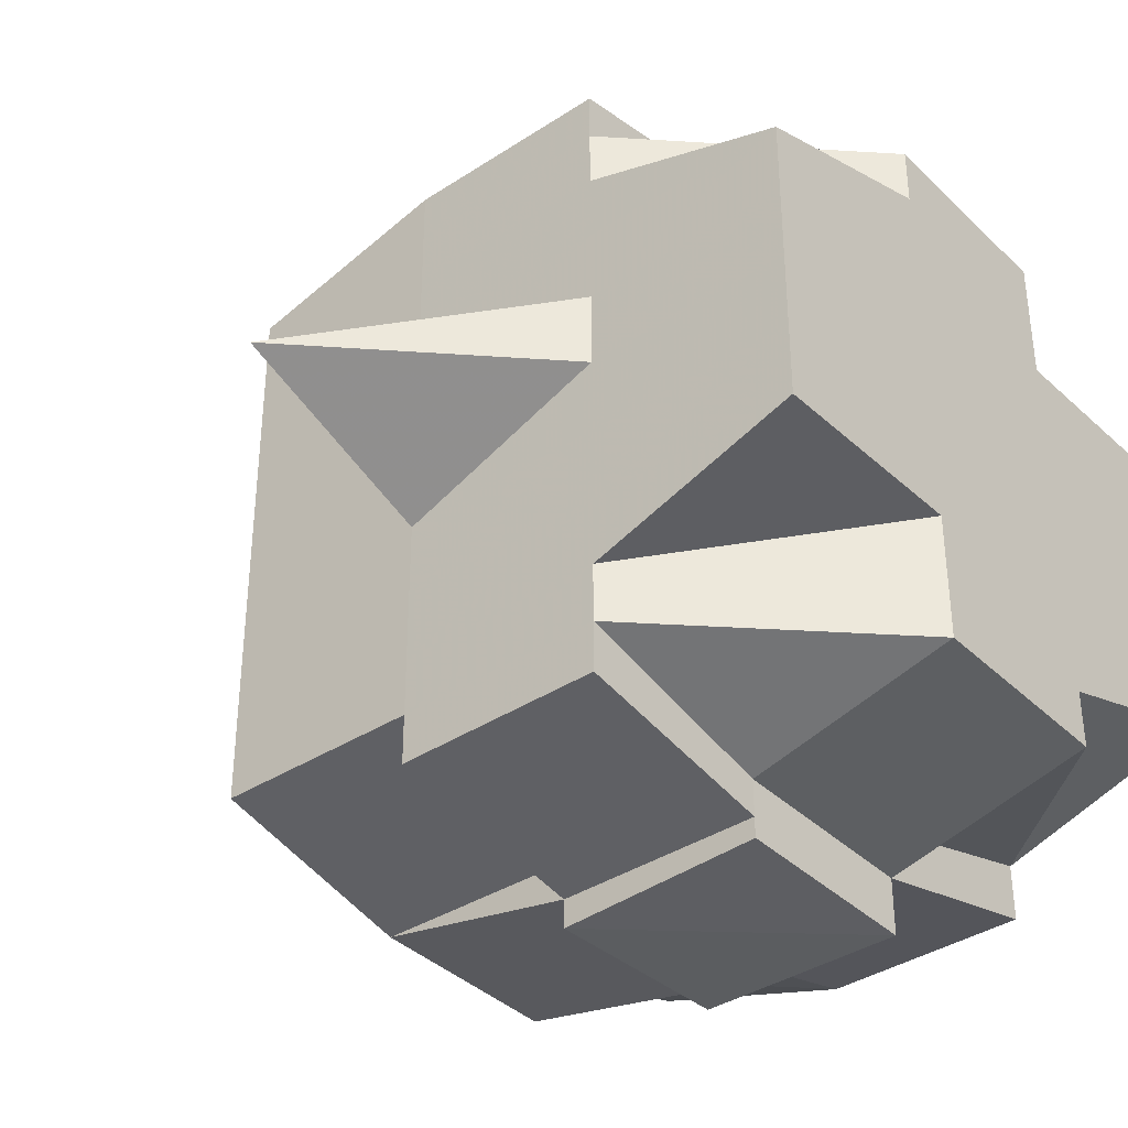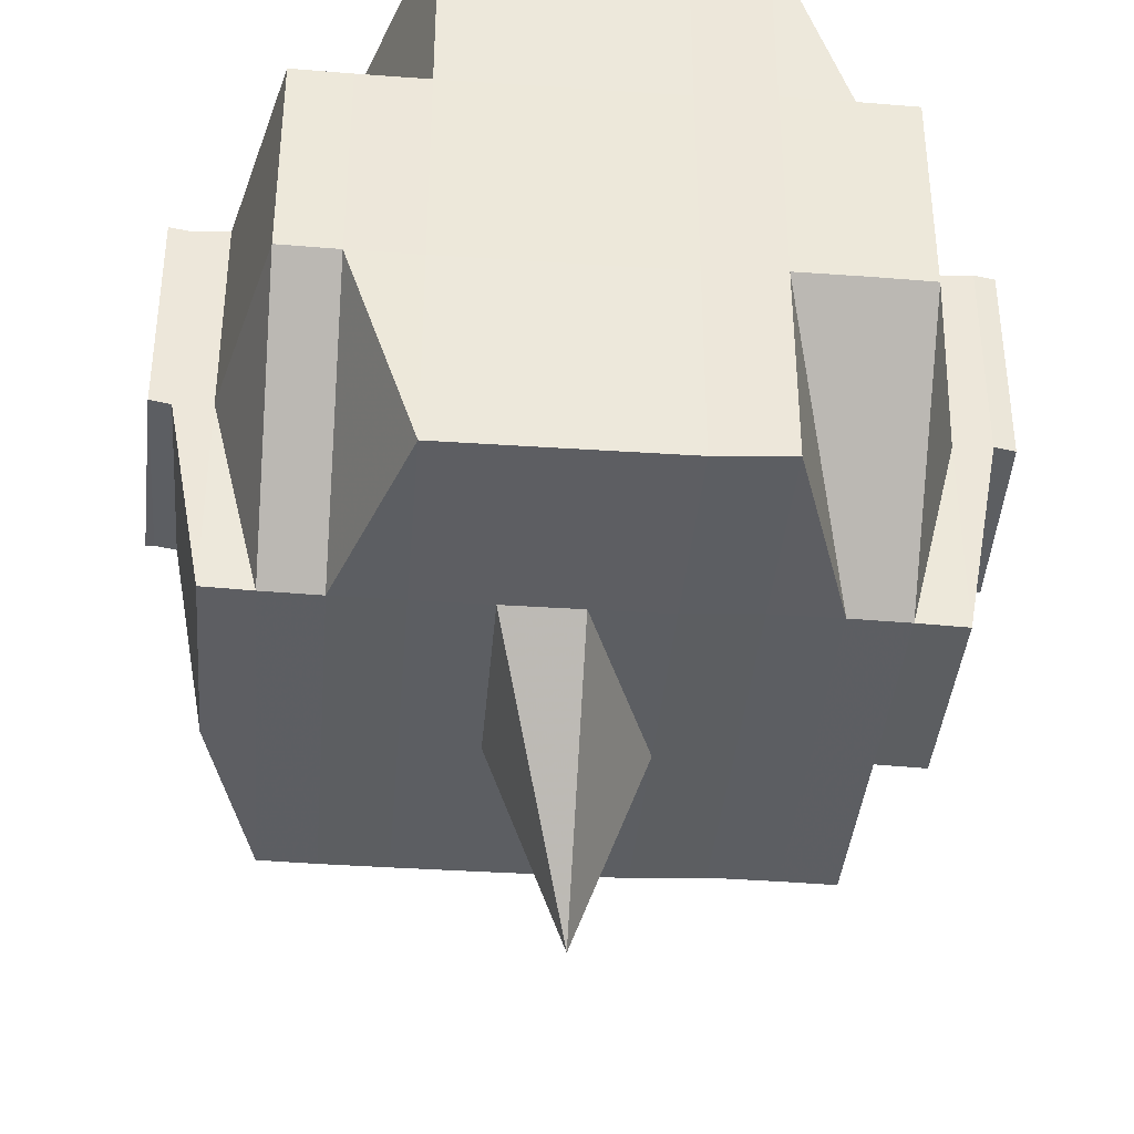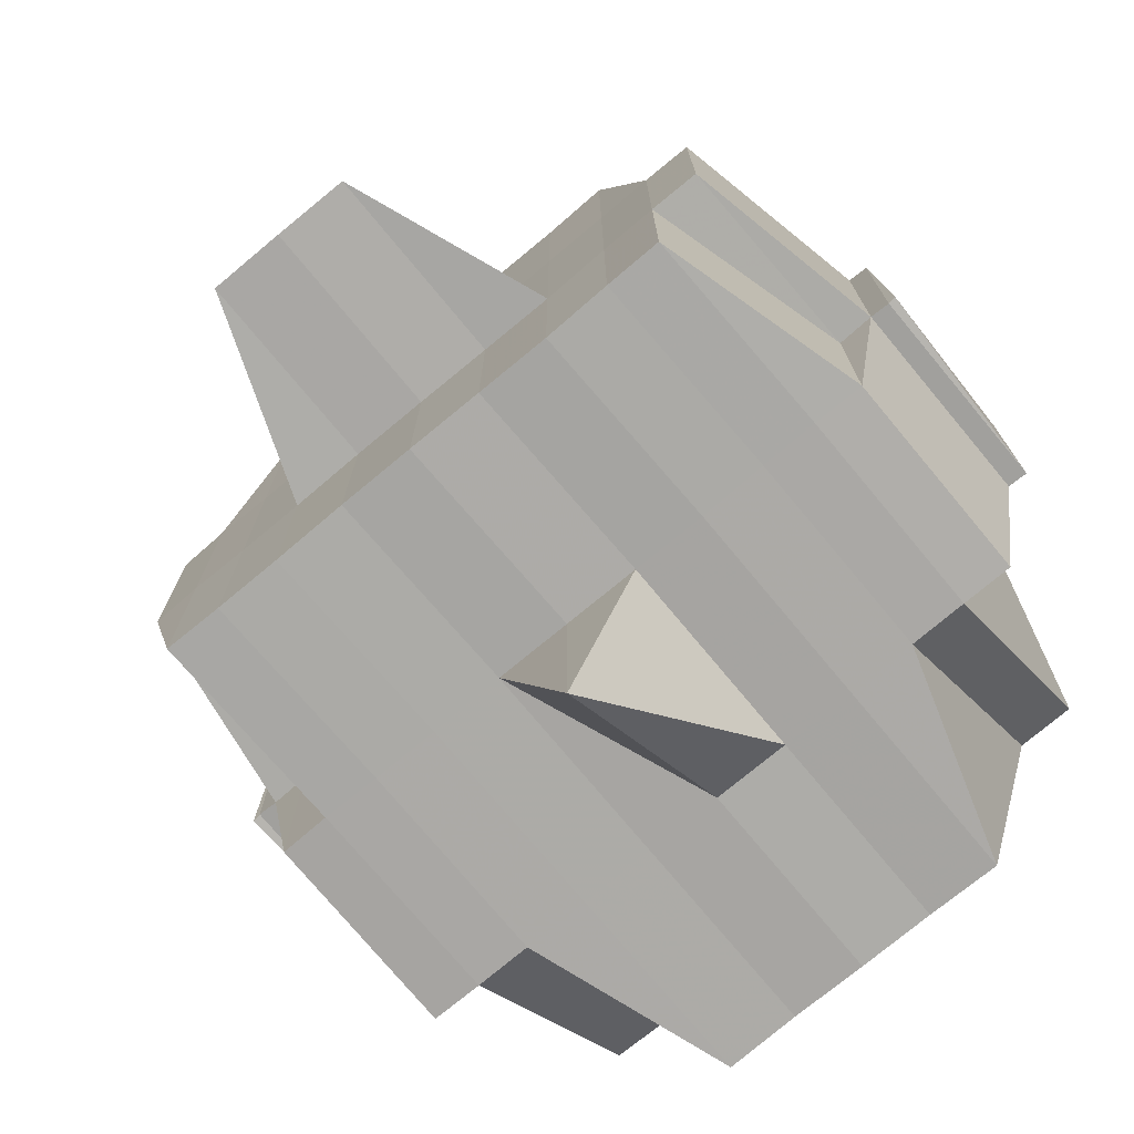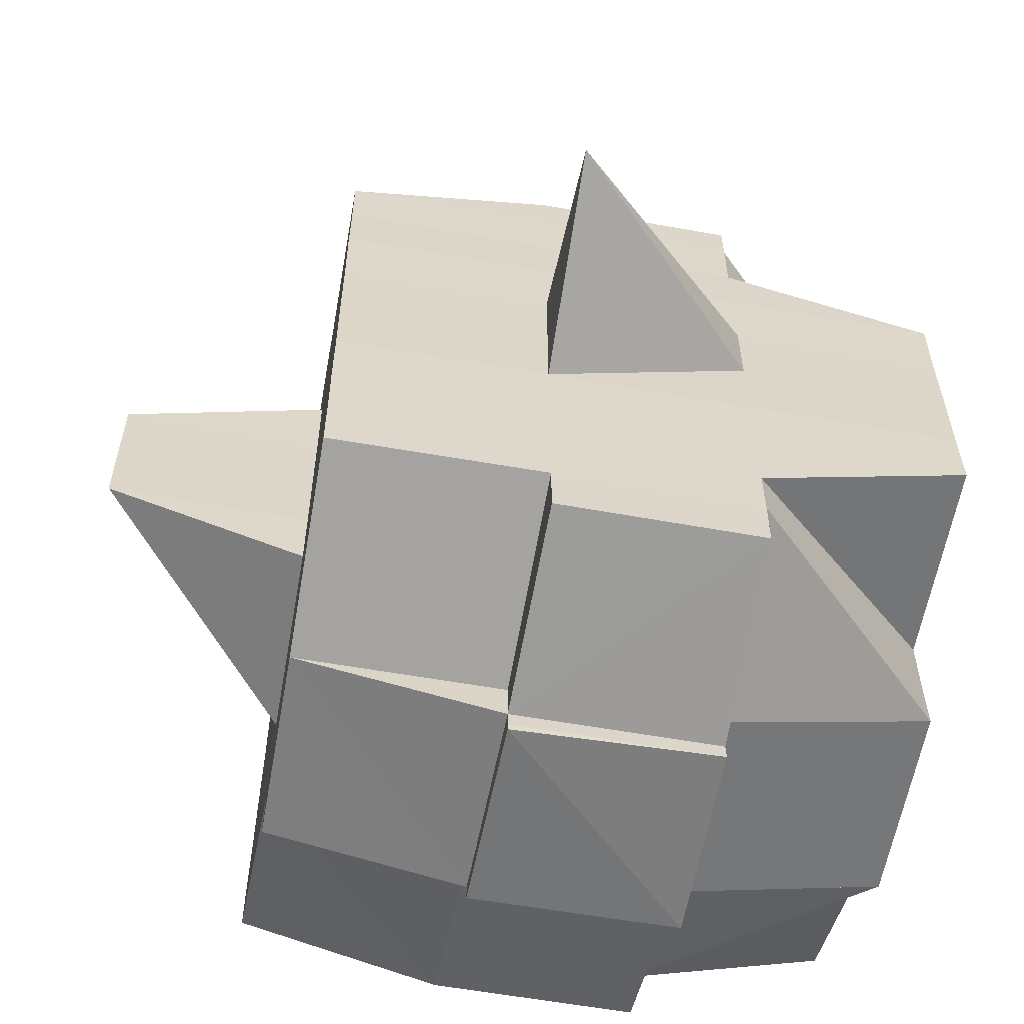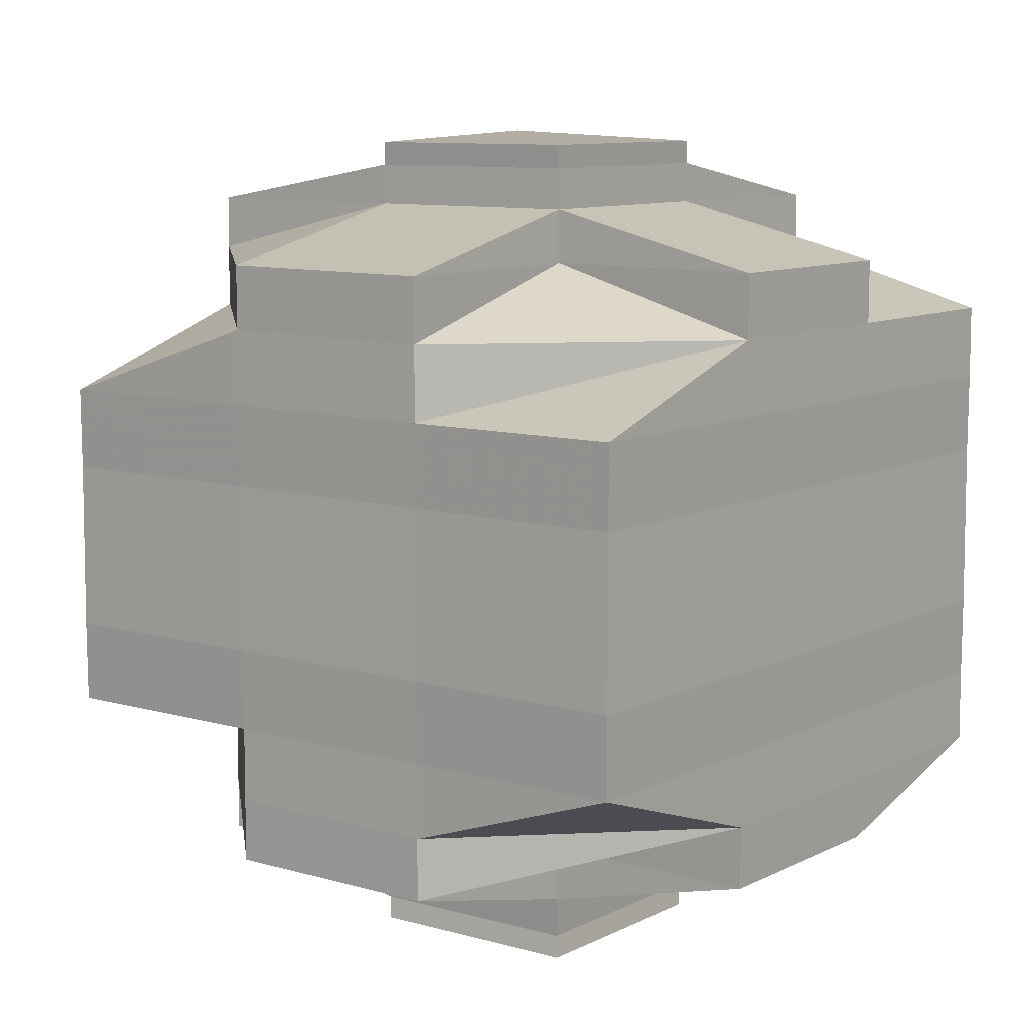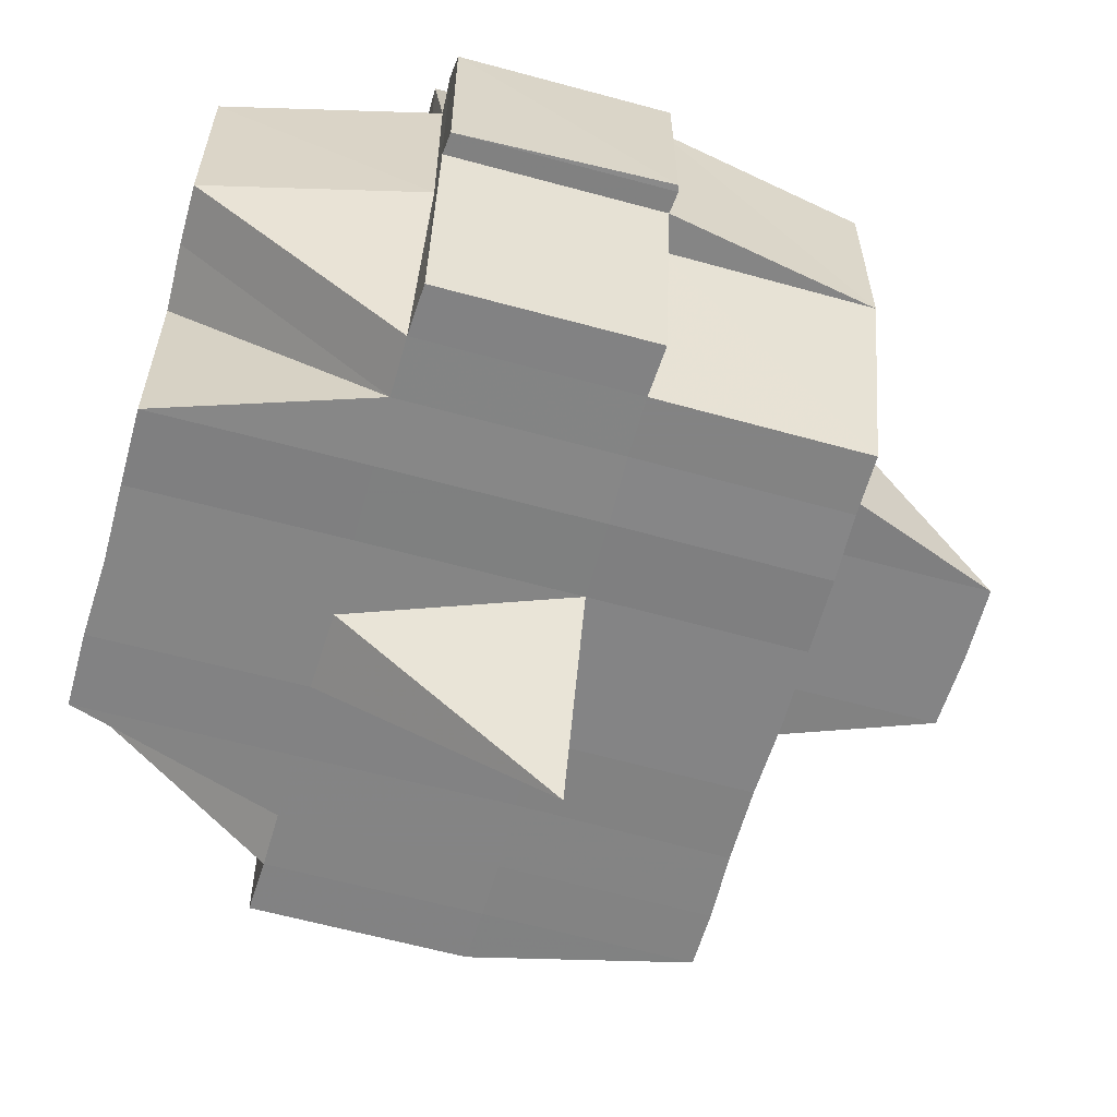
<metadata>
{"format":"obj","ext":"obj","renderer":"f3d","projection":"perspective","resolution":1024,"background":"white","views":[{"elev":-37.3,"azim":40.1,"up":"+Z"},{"elev":-38.1,"azim":85.2,"up":"+Y"},{"elev":-75.3,"azim":-50.0,"up":"+Y"},{"elev":-59.4,"azim":-10.5,"up":"+Z"},{"elev":9.2,"azim":127.5,"up":"+Z"},{"elev":-61.3,"azim":164.4,"up":"+Y"}]}
</metadata>
<code>
o 5219
v 2226 1913 14.58
v 2226 1913 14.58
v 2226 1913 14.58
v 2226 1913 14.58
v 2226 1913 14.58
v 2226 1913 14.58
v 2226 1913 14.58
v 2226 1913 14.58
v 2226 1913 14.58
v 2226 1913 14.57
v 2226 1913 14.58
v 2226 1913 14.58
v 2226 1913 14.58
v 2226 1913 14.58
v 2226 1913 14.58
v 2226 1913 14.58
v 2226 1913 14.58
v 2226 1913 14.58
v 2226 1913 14.58
v 2226 1913 14.58
v 2226 1913 14.58
v 2226 1913 14.58
v 2226 1913 14.57
v 2226 1913 14.57
v 2226 1913 14.58
v 2226 1913 14.58
v 2226 1913 14.57
v 2226 1913 14.57
v 2226 1913 14.57
v 2226 1913 14.57
v 2226 1913 14.57
v 2226 1913 14.57
v 2226 1913 14.57
v 2226 1913 14.58
v 2226 1913 14.58
v 2226 1913 14.57
v 2226 1913 14.58
v 2226 1913 14.58
v 2226 1913 14.57
v 2226 1913 14.57
v 2226 1913 14.57
v 2226 1913 14.57
v 2226 1913 14.56
v 2226 1913 14.57
v 2226 1913 14.57
v 2226 1913 14.57
v 2226 1913 14.56
v 2226 1913 14.56
v 2226 1913 14.56
v 2226 1913 14.56
v 2226 1913 14.56
v 2226 1913 14.57
v 2226 1913 14.56
v 2226 1913 14.56
v 2226 1913 14.56
v 2226 1913 14.55
v 2226 1913 14.56
v 2226 1913 14.56
v 2226 1913 14.56
v 2226 1913 14.56
v 2226 1913 14.56
v 2226 1913 14.56
v 2226 1913 14.56
v 2226 1913 14.56
v 2226 1913 14.55
v 2226 1913 14.55
v 2226 1913 14.55
v 2226 1913 14.55
v 2226 1913 14.56
v 2226 1913 14.55
v 2226 1913 14.55
v 2226 1913 14.55
v 2226 1913 14.55
v 2226 1913 14.55
v 2226 1913 14.55
v 2226 1913 14.55
v 2226 1913 14.55
v 2226 1913 14.55
v 2226 1913 14.55
v 2226 1913 14.54
v 2226 1913 14.55
v 2226 1913 14.55
v 2226 1913 14.55
v 2226 1913 14.55
v 2226 1913 14.55
v 2226 1913 14.54
v 2226 1913 14.55
v 2226 1913 14.55
v 2226 1913 14.54
v 2226 1913 14.55
v 2226 1913 14.55
v 2226 1913 14.54
v 2226 1913 14.54
v 2226 1913 14.54
v 2226 1913 14.54
v 2226 1913 14.55
v 2226 1913 14.54
v 2226 1913 14.54
v 2226 1913 14.54
v 2226 1913 14.54
v 2226 1913 14.54
v 2226 1913 14.54
v 2226 1913 14.54
v 2226 1913 14.54
v 2226 1913 14.54
v 2226 1913 14.54
v 2226 1913 14.54
v 2226 1913 14.54
v 2226 1913 14.54
v 2226 1913 14.54
v 2226 1913 14.54
v 2226 1913 14.54
v 2226 1913 14.54
v 2226 1913 14.54
v 2226 1913 14.55
v 2226 1913 14.54
v 2226 1913 14.54
v 2226 1913 14.54
v 2226 1913 14.54
v 2226 1913 14.54
v 2226 1913 14.54
v 2226 1913 14.54
v 2226 1913 14.54
v 2226 1913 14.54
v 2226 1913 14.54
v 2226 1913 14.54
v 2226 1913 14.54
v 2226 1913 14.54
v 2226 1913 14.55
v 2226 1913 14.55
v 2226 1913 14.55
v 2226 1913 14.55
v 2226 1913 14.55
v 2226 1913 14.55
v 2226 1913 14.55
v 2226 1913 14.55
v 2226 1913 14.55
v 2226 1913 14.56
v 2226 1913 14.56
v 2226 1913 14.56
v 2226 1913 14.55
v 2226 1913 14.56
v 2226 1913 14.56
v 2226 1913 14.55
v 2226 1913 14.56
v 2226 1913 14.57
v 2226 1913 14.56
v 2226 1913 14.56
v 2226 1913 14.56
v 2226 1913 14.55
v 2226 1913 14.56
v 2226 1913 14.56
v 2226 1913 14.56
v 2226 1913 14.56
v 2226 1913 14.56
v 2226 1913 14.56
v 2226 1913 14.57
v 2226 1913 14.57
v 2226 1913 14.57
v 2226 1913 14.57
v 2226 1913 14.57
v 2226 1913 14.58
v 2226 1913 14.58
v 2226 1913 14.58
v 2226 1913 14.58
v 2226 1913 14.58
v 2226 1913 14.58
v 2226 1913 14.58
v 2226 1913 14.57
v 2226 1913 14.57
v 2226 1913 14.57
v 2226 1913 14.57
v 2226 1913 14.57
v 2226 1913 14.57
v 2226 1913 14.57
v 2226 1913 14.57
v 2226 1913 14.57
v 2226 1913 14.57
v 2226 1913 14.57
v 2226 1913 14.56
v 2226 1913 14.56
v 2226 1913 14.56
v 2226 1913 14.56
v 2226 1913 14.57
v 2226 1913 14.56
v 2226 1913 14.56
v 2226 1913 14.56
v 2226 1913 14.56
v 2226 1913 14.55
v 2226 1913 14.56
v 2226 1913 14.56
v 2226 1913 14.55
v 2226 1913 14.55
v 2226 1913 14.55
v 2226 1913 14.55
v 2226 1913 14.55
v 2226 1913 14.55
v 2226 1913 14.55
v 2226 1913 14.55
v 2226 1913 14.54
v 2226 1913 14.54
v 2226 1913 14.54
v 2226 1913 14.55
v 2226 1913 14.58
v 2226 1913 14.58
v 2226 1913 14.58
v 2226 1913 14.58
v 2226 1913 14.58
v 2226 1913 14.58
v 2226 1913 14.58
v 2226 1913 14.58
v 2226 1913 14.58
v 2226 1913 14.58
v 2226 1913 14.58
v 2226 1913 14.58
v 2226 1913 14.58
v 2226 1913 14.58
v 2226 1913 14.58
v 2226 1913 14.58
v 2226 1913 14.58
v 2226 1913 14.58
v 2226 1913 14.57
v 2226 1913 14.57
v 2226 1913 14.57
v 2226 1913 14.57
v 2226 1913 14.57
v 2226 1913 14.57
v 2226 1913 14.57
v 2226 1913 14.57
v 2226 1913 14.57
v 2226 1913 14.57
v 2226 1913 14.57
v 2226 1913 14.57
v 2226 1913 14.57
v 2226 1913 14.56
v 2226 1913 14.57
v 2226 1913 14.56
v 2226 1913 14.56
v 2226 1913 14.57
v 2226 1913 14.57
v 2226 1913 14.56
v 2226 1913 14.56
v 2226 1913 14.56
v 2226 1913 14.56
v 2226 1913 14.57
v 2226 1913 14.57
v 2226 1913 14.56
v 2226 1913 14.56
v 2226 1913 14.56
v 2226 1913 14.56
v 2226 1913 14.55
v 2226 1913 14.56
v 2226 1913 14.56
v 2226 1913 14.56
v 2226 1913 14.56
v 2226 1913 14.55
v 2226 1913 14.56
v 2226 1913 14.57
v 2226 1913 14.57
v 2226 1913 14.57
v 2226 1913 14.58
v 2226 1913 14.58
v 2226 1913 14.57
v 2226 1913 14.55
v 2226 1913 14.55
v 2226 1913 14.55
v 2226 1913 14.55
v 2226 1913 14.56
v 2226 1913 14.55
v 2226 1913 14.56
v 2226 1913 14.56
v 2226 1913 14.56
v 2226 1913 14.56
v 2226 1913 14.56
v 2226 1913 14.55
v 2226 1913 14.55
v 2226 1913 14.56
v 2226 1913 14.57
v 2226 1913 14.56
v 2226 1913 14.56
v 2226 1913 14.56
v 2226 1913 14.56
v 2226 1913 14.56
v 2226 1913 14.55
v 2226 1913 14.55
v 2226 1913 14.55
v 2226 1913 14.54
v 2226 1913 14.55
v 2226 1913 14.54
v 2226 1913 14.54
v 2226 1913 14.54
v 2226 1913 14.54
v 2226 1913 14.54
v 2226 1913 14.55
v 2226 1913 14.55
v 2226 1913 14.55
v 2226 1913 14.56
v 2226 1913 14.55
v 2226 1913 14.55
v 2226 1913 14.56
v 2226 1913 14.56
v 2226 1913 14.56
v 2226 1913 14.55
v 2226 1913 14.56
v 2226 1913 14.56
v 2226 1913 14.56
v 2226 1913 14.56
v 2226 1913 14.56
v 2226 1913 14.56
v 2226 1913 14.57
v 2226 1913 14.56
v 2226 1913 14.56
v 2226 1913 14.57
v 2226 1913 14.57
v 2226 1913 14.57
v 2226 1913 14.57
v 2226 1913 14.57
v 2226 1913 14.57
v 2226 1913 14.57
v 2226 1913 14.57
v 2226 1913 14.57
v 2226 1913 14.58
v 2226 1913 14.57
v 2226 1913 14.57
v 2226 1913 14.56
v 2226 1913 14.56
v 2226 1913 14.56
v 2226 1913 14.56
v 2226 1913 14.56
v 2226 1913 14.54
v 2226 1913 14.54
v 2226 1913 14.55
v 2226 1913 14.54
v 2226 1913 14.54
v 2226 1913 14.54
v 2226 1913 14.54
v 2226 1913 14.54
f 1 2 3
f 4 5 2
f 6 7 4
f 7 8 9
f 8 10 11
f 12 13 5
f 14 15 3
f 16 17 14
f 18 19 15
f 17 20 18
f 21 22 19
f 23 24 22
f 25 26 18
f 20 27 26
f 27 28 29
f 29 23 26
f 30 29 26
f 29 31 23
f 32 31 29
f 26 33 34
f 26 34 35
f 31 36 33
f 37 35 38
f 32 39 31
f 40 39 41
f 42 43 39
f 39 44 31
f 31 44 45
f 44 46 36
f 39 47 44
f 43 48 47
f 49 47 39
f 47 50 44
f 50 51 46
f 44 50 52
f 47 53 50
f 48 54 53
f 55 53 47
f 54 56 57
f 53 58 50
f 50 58 59
f 53 57 58
f 60 57 53
f 58 61 51
f 57 62 58
f 62 63 61
f 58 62 64
f 57 65 62
f 66 65 57
f 65 67 62
f 67 68 63
f 62 67 69
f 65 70 67
f 66 70 65
f 70 71 67
f 71 72 68
f 67 71 73
f 74 70 66
f 74 75 70
f 76 74 66
f 75 77 78
f 79 80 77
f 81 80 82
f 83 82 84
f 85 75 74
f 85 86 75
f 87 85 74
f 87 74 76
f 88 85 87
f 88 86 85
f 89 86 90
f 91 92 88
f 92 93 94
f 86 95 96
f 97 98 86
f 99 100 95
f 93 101 99
f 86 99 102
f 103 104 100
f 98 103 105
f 101 106 107
f 108 107 109
f 105 110 111
f 112 109 113
f 114 113 115
f 116 117 112
f 117 106 118
f 119 117 120
f 121 118 122
f 123 116 124
f 125 122 126
f 105 125 127
f 128 124 129
f 130 123 129
f 129 126 131
f 129 131 132
f 133 132 134
f 133 129 135
f 136 129 133
f 137 134 138
f 139 138 140
f 137 133 141
f 142 140 143
f 144 133 137
f 144 136 133
f 145 143 146
f 147 148 145
f 148 149 142
f 149 150 151
f 152 151 153
f 154 153 155
f 156 155 157
f 158 146 159
f 160 159 161
f 162 161 163
f 164 163 165
f 166 167 165
f 168 169 167
f 170 171 164
f 172 160 171
f 160 158 173
f 174 160 172
f 23 174 172
f 175 158 160
f 174 175 160
f 52 175 174
f 176 174 177
f 178 179 174
f 179 180 175
f 175 181 158
f 59 181 175
f 180 182 181
f 181 183 184
f 182 185 186
f 64 186 181
f 181 186 187
f 186 188 183
f 185 189 190
f 69 190 186
f 186 190 154
f 190 191 188
f 189 192 193
f 193 194 191
f 73 193 190
f 190 193 152
f 193 144 137
f 195 144 193
f 195 136 144
f 196 136 195
f 71 196 195
f 197 196 71
f 198 199 71
f 199 200 196
f 196 127 136
f 200 201 127
f 102 127 196
f 127 202 203
f 127 111 202
f 204 205 206
f 205 207 208
f 204 209 210
f 211 212 1
f 213 214 212
f 212 215 216
f 212 217 37
f 217 218 215
f 219 217 220
f 221 222 217
f 217 223 25
f 223 224 218
f 225 223 217
f 226 227 224
f 223 226 228
f 225 229 223
f 229 226 223
f 229 230 226
f 231 229 225
f 230 232 226
f 226 232 233
f 234 230 229
f 234 235 230
f 236 234 229
f 231 236 229
f 236 237 234
f 237 235 234
f 238 237 236
f 239 236 231
f 240 241 239
f 241 242 238
f 243 244 237
f 245 243 236
f 246 245 231
f 244 247 248
f 242 249 250
f 249 251 252
f 250 253 254
f 252 255 253
f 247 256 257
f 258 246 259
f 260 259 261
f 12 259 262
f 259 263 13
f 173 231 259
f 259 231 225
f 256 264 265
f 264 266 267
f 135 267 265
f 141 265 257
f 257 265 268
f 265 267 269
f 265 269 268
f 257 268 270
f 268 269 271
f 270 268 272
f 268 273 274
f 269 275 273
f 269 276 275
f 270 274 277
f 235 277 278
f 279 270 235
f 235 270 280
f 281 282 270
f 283 281 235
f 267 284 269
f 267 285 284
f 286 285 267
f 285 88 284
f 284 88 87
f 286 287 288
f 289 290 287
f 291 290 292
f 293 292 294
f 284 87 295
f 295 87 76
f 76 296 297
f 298 299 295
f 295 76 300
f 300 76 60
f 300 297 301
f 302 295 300
f 303 295 302
f 304 298 302
f 302 300 305
f 305 300 55
f 305 301 306
f 307 302 305
f 271 302 307
f 308 304 307
f 307 305 309
f 309 305 49
f 309 306 310
f 311 307 309
f 272 307 311
f 312 308 311
f 313 312 232
f 280 311 232
f 311 309 314
f 232 311 314
f 314 309 315
f 232 314 233
f 314 310 316
f 233 314 32
f 233 32 317
f 317 316 318
f 319 320 317
f 321 318 322
f 323 324 322
f 325 326 327
f 328 329 326
f 330 331 332
f 333 334 335
f 335 336 337

</code>
